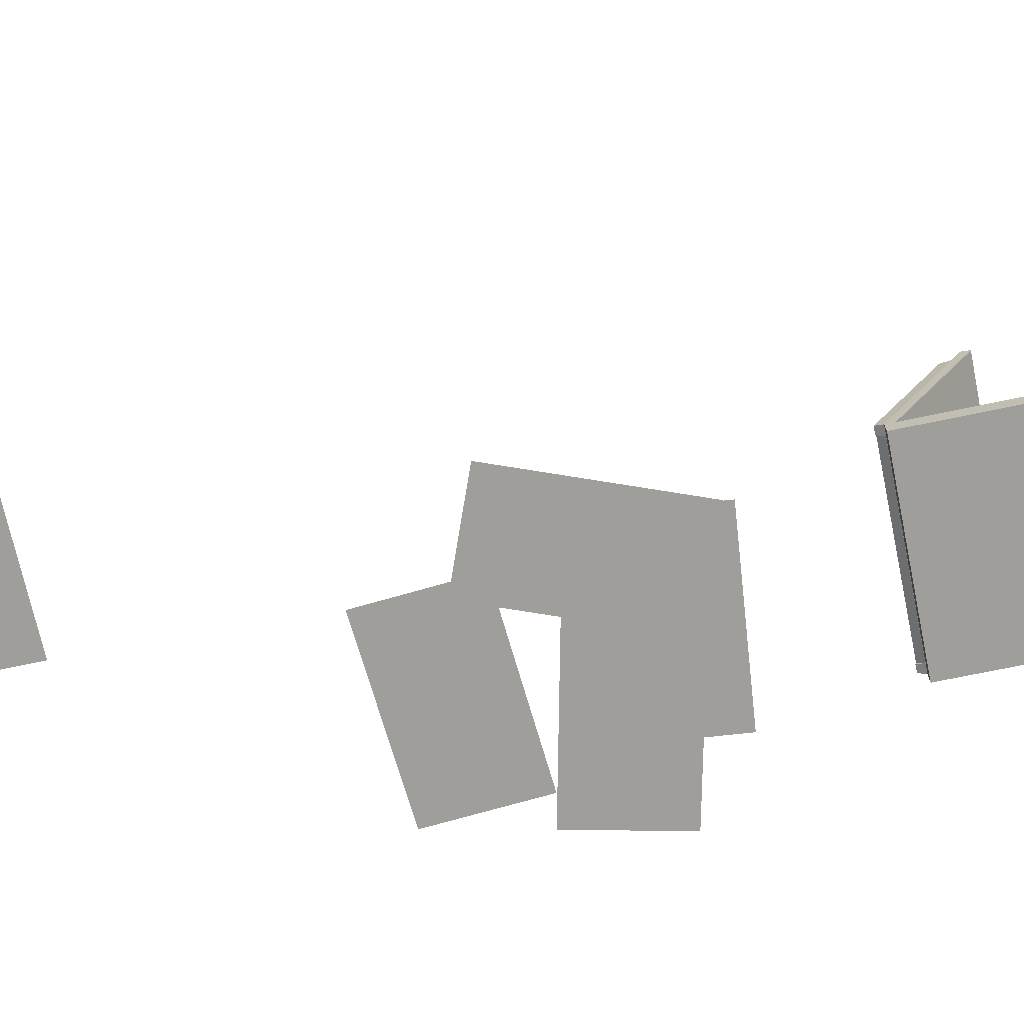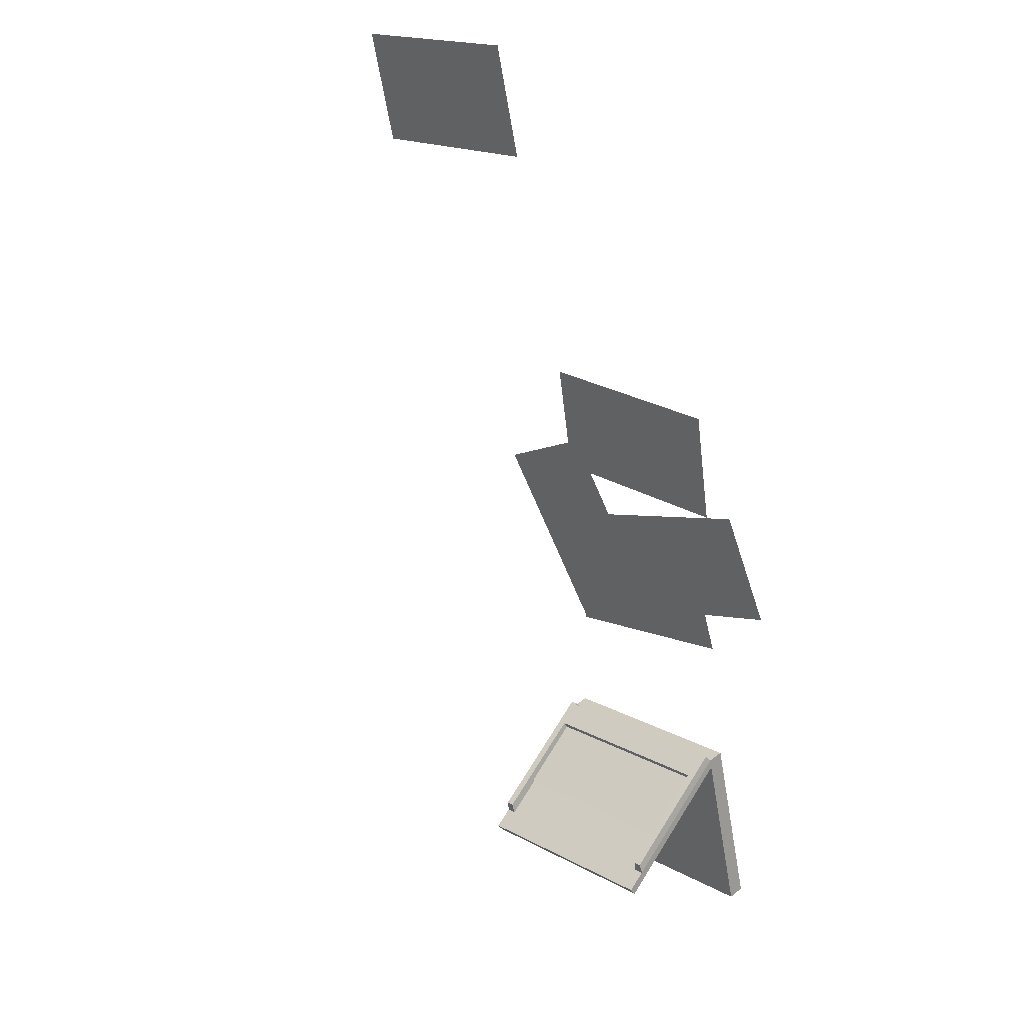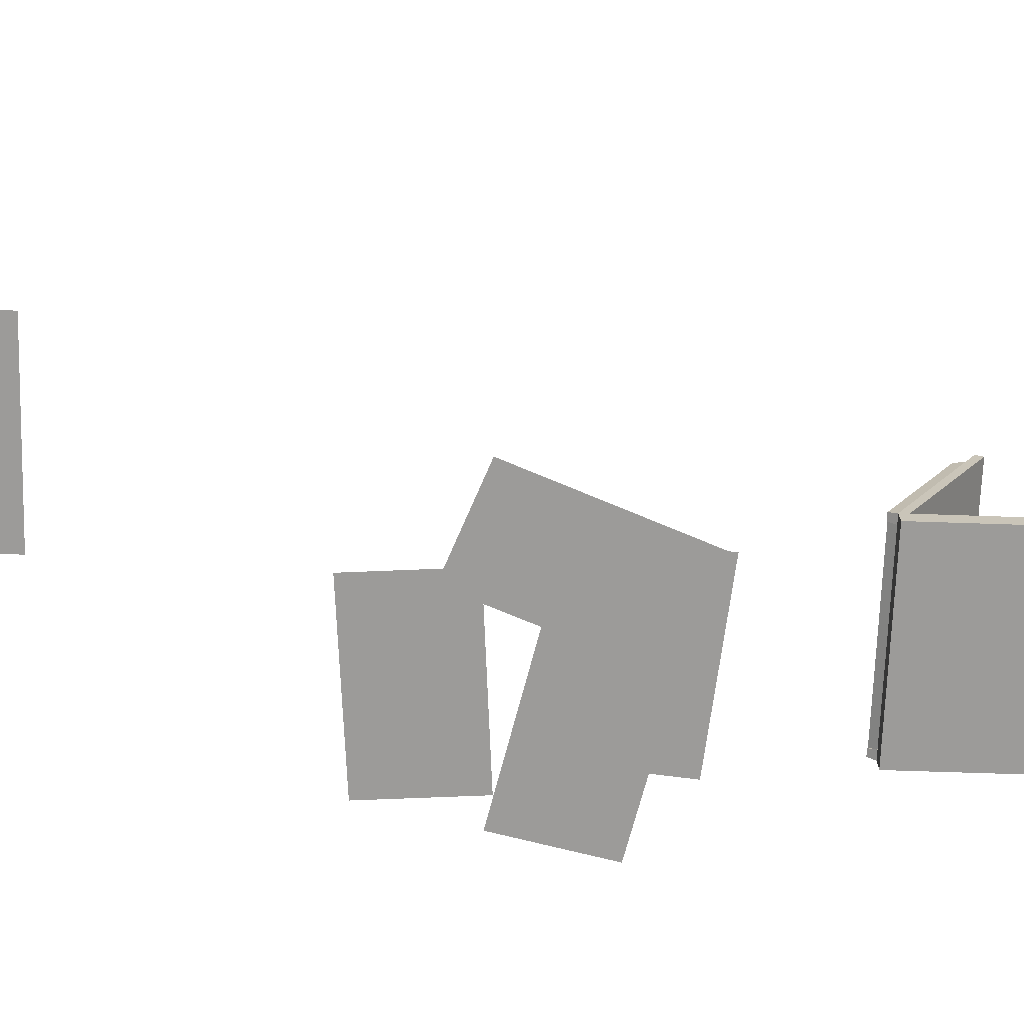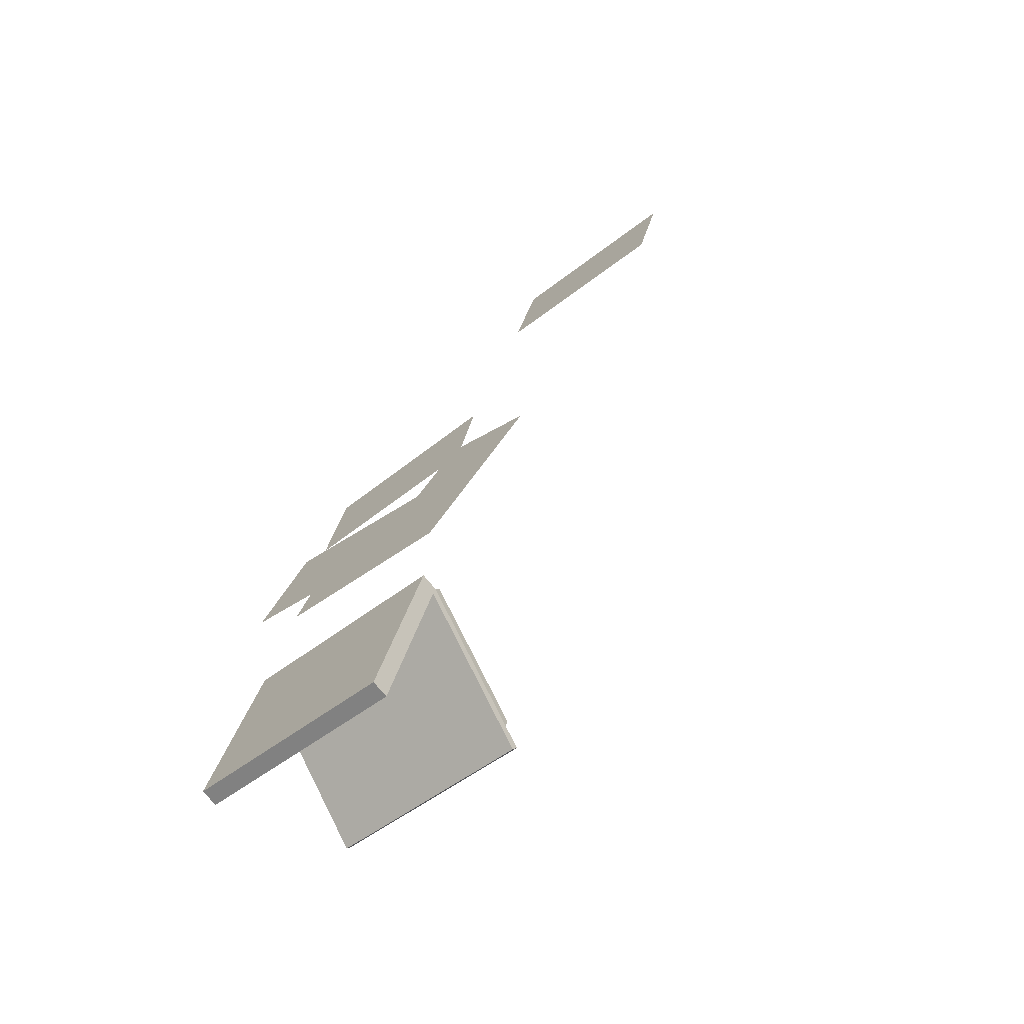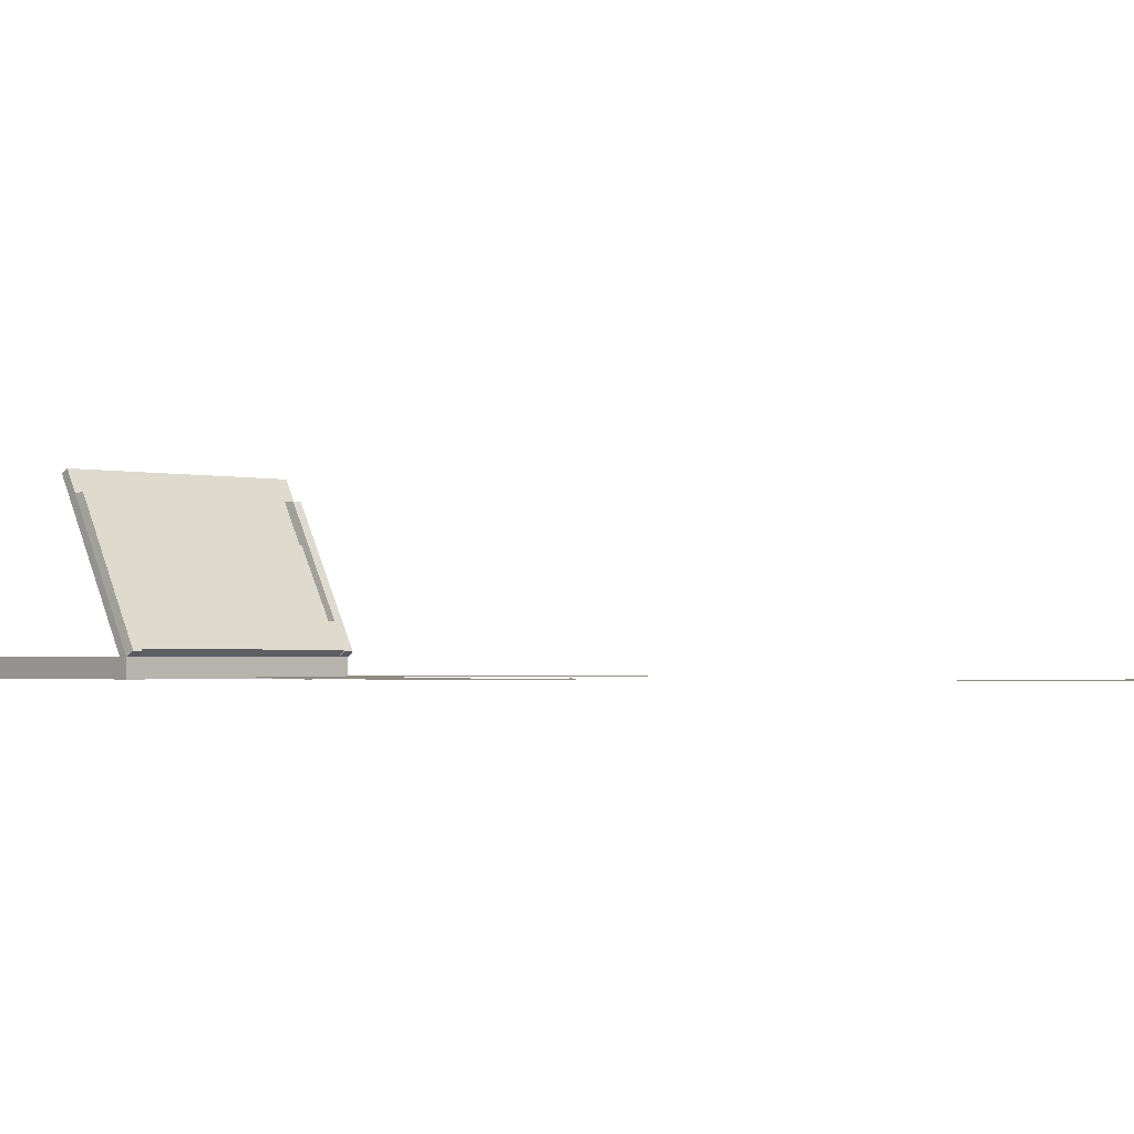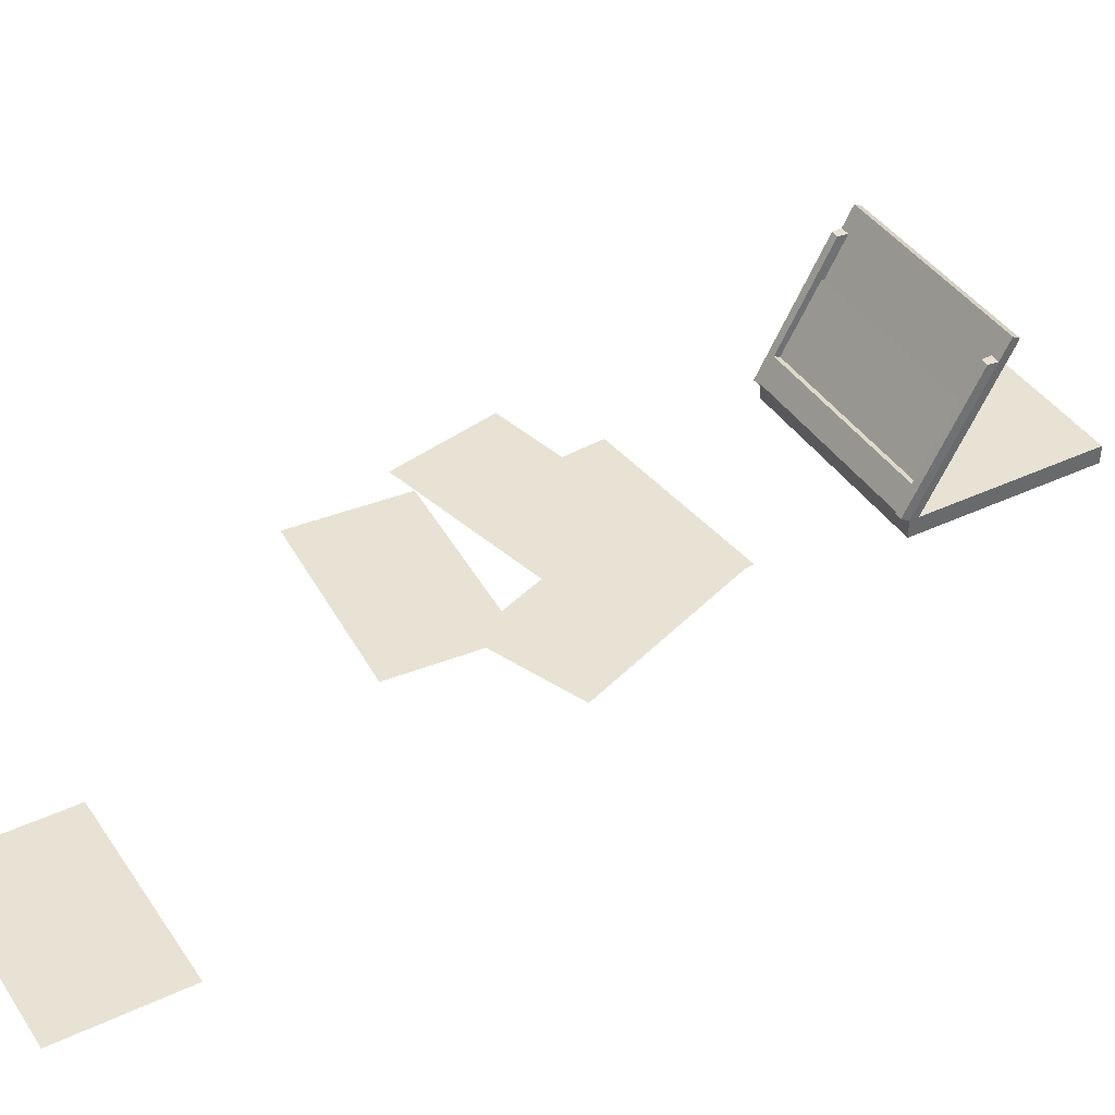
<metadata>
{"format":"obj","ext":"obj","renderer":"f3d","projection":"perspective","resolution":1024,"background":"white","views":[{"elev":-70.8,"azim":115.9,"up":"+Y"},{"elev":37.1,"azim":-134.7,"up":"+Z"},{"elev":-69.7,"azim":102.1,"up":"+Y"},{"elev":-71.3,"azim":39.0,"up":"+Z"},{"elev":-1.8,"azim":-28.1,"up":"+Y"},{"elev":39.9,"azim":73.8,"up":"+Y"}]}
</metadata>
<code>
g Chap00_Prop_DeskProp_01
v -0.01998 0.000187 -0.1129
v -0.143 0.000187 -0.08216
v -0.143 0.01049 -0.08216
v -0.01998 0.01049 -0.1129
v -0.143 0.01049 -0.08216
v -0.155 0.09816 -0.1302
v -0.03196 0.09816 -0.1609
v -0.01998 0.01049 -0.1129
v -0.156 0.09578 -0.1344
v -0.03302 0.09578 -0.1651
v -0.03196 0.09816 -0.1609
v -0.155 0.09816 -0.1302
v -0.1368 0.01311 -0.07893
v -0.1413 0.01311 -0.0778
v -0.1514 0.08669 -0.1181
v -0.1469 0.08669 -0.1192
v -0.1534 0.08649 -0.1238
v -0.1478 0.08649 -0.1252
v -0.1469 0.08669 -0.1192
v -0.1514 0.08669 -0.1181
v -0.1399 0.02748 -0.08652
v -0.02474 0.02748 -0.1153
v -0.02289 0.01394 -0.1078
v -0.1381 0.01394 -0.0791
v -0.143 0.01049 -0.08216
v -0.143 0.000187 -0.08216
v -0.1443 0.01049 -0.08733
v -0.1704 0.000187 -0.1922
v -0.1704 0.01049 -0.1922
v -0.143 0.01049 -0.08216
v -0.1443 0.01049 -0.08733
v -0.156 0.09578 -0.1344
v -0.155 0.09816 -0.1302
v -0.1443 0.01049 -0.08733
v -0.02127 0.01049 -0.118
v -0.03302 0.09578 -0.1651
v -0.156 0.09578 -0.1344
v -0.01998 0.01049 -0.1129
v -0.02127 0.01049 -0.118
v -0.01998 0.000187 -0.1129
v -0.04743 0.01049 -0.2229
v -0.04743 0.000187 -0.2229
v -0.02127 0.01049 -0.118
v -0.01998 0.01049 -0.1129
v -0.03196 0.09816 -0.1609
v -0.03302 0.09578 -0.1651
v -0.1704 0.01049 -0.1922
v -0.1704 0.000187 -0.1922
v -0.04743 0.000187 -0.2229
v -0.04743 0.01049 -0.2229
v -0.1443 0.01049 -0.08733
v -0.1704 0.01049 -0.1922
v -0.04743 0.01049 -0.2229
v -0.02127 0.01049 -0.118
v -0.1374 0.01049 -0.08356
v -0.143 0.01049 -0.08216
v -0.1413 0.01311 -0.0778
v -0.1368 0.01311 -0.07893
v -0.1478 0.08649 -0.1252
v -0.1374 0.01049 -0.08356
v -0.1368 0.01311 -0.07893
v -0.1469 0.08669 -0.1192
v -0.1413 0.01311 -0.0778
v -0.143 0.01049 -0.08216
v -0.1534 0.08649 -0.1238
v -0.1514 0.08669 -0.1181
v -0.02388 0.01049 -0.1118
v -0.1391 0.01049 -0.08308
v -0.1381 0.01394 -0.0791
v -0.02289 0.01394 -0.1078
v -0.02597 0.02575 -0.1202
v -0.02474 0.02748 -0.1153
v -0.1399 0.02748 -0.08652
v -0.1411 0.02575 -0.09144
v -0.04743 0.000187 -0.2229
v -0.1704 0.000187 -0.1922
v -0.143 0.000187 -0.08216
v -0.01998 0.000187 -0.1129
v -0.02947 0.08669 -0.1485
v -0.01942 0.01311 -0.1082
v -0.02392 0.01311 -0.1071
v -0.03398 0.08669 -0.1474
v -0.01942 0.01311 -0.1082
v -0.01998 0.01049 -0.1129
v -0.0256 0.01049 -0.1115
v -0.02392 0.01311 -0.1071
v -0.03599 0.08649 -0.1531
v -0.03398 0.08669 -0.1474
v -0.02392 0.01311 -0.1071
v -0.0256 0.01049 -0.1115
v -0.03599 0.08649 -0.1531
v -0.03037 0.08649 -0.1545
v -0.02947 0.08669 -0.1485
v -0.03398 0.08669 -0.1474
v -0.03037 0.08649 -0.1545
v -0.01998 0.01049 -0.1129
v -0.01942 0.01311 -0.1082
v -0.02947 0.08669 -0.1485
v -0.1445 0.06493 -0.1118
v -0.0327 0.06493 -0.1396
v -0.02631 0.01921 -0.114
v -0.1381 0.01921 -0.08614
v -0.1178 0.001131 0.101
v -0.002104 0.001131 0.08111
v 0.009573 0.001131 0.1491
v -0.1062 0.001131 0.169
v -0.1662 0.001131 0.0476
v -0.06122 0.001131 -0.004931
v -0.03036 0.001131 0.05677
v -0.1354 0.001131 0.1093
v -0.1308 0.001631 0.002434
v -0.02012 0.001631 -0.03677
v 0.002915 0.001631 0.02826
v -0.1078 0.001631 0.06746
v -0.01822 0.001934 -0.03175
v 0.04951 0.001934 0.06417
v -0.006837 0.001934 0.104
v -0.07457 0.001934 0.008041
v 0.04828 0.001131 0.2866
v 0.1622 0.001131 0.2582
v 0.1789 0.001131 0.3251
v 0.06497 0.001131 0.3536
g Chap00_Prop_DeskProp_01_0
f 3 2 1
f 4 3 1
f 7 6 5
f 8 7 5
f 11 10 9
f 12 11 9
f 15 14 13
f 16 15 13
f 19 18 17
f 20 19 17
f 23 22 21
f 24 23 21
f 27 26 25
f 26 27 28
f 27 29 28
f 32 31 30
f 33 32 30
f 36 35 34
f 37 36 34
f 40 39 38
f 39 40 41
f 40 42 41
f 45 44 43
f 46 45 43
f 49 48 47
f 50 49 47
f 53 52 51
f 54 53 51
f 57 56 55
f 58 57 55
f 61 60 59
f 62 61 59
f 65 64 63
f 66 65 63
f 69 68 67
f 70 69 67
f 73 72 71
f 74 73 71
f 77 76 75
f 78 77 75
f 81 80 79
f 82 81 79
f 85 84 83
f 86 85 83
f 89 88 87
f 90 89 87
f 93 92 91
f 94 93 91
f 97 96 95
f 98 97 95
f 101 100 99
f 102 101 99
f 105 104 103
f 106 105 103
f 109 108 107
f 110 109 107
f 113 112 111
f 114 113 111
f 117 116 115
f 118 117 115
f 121 120 119
f 122 121 119

</code>
